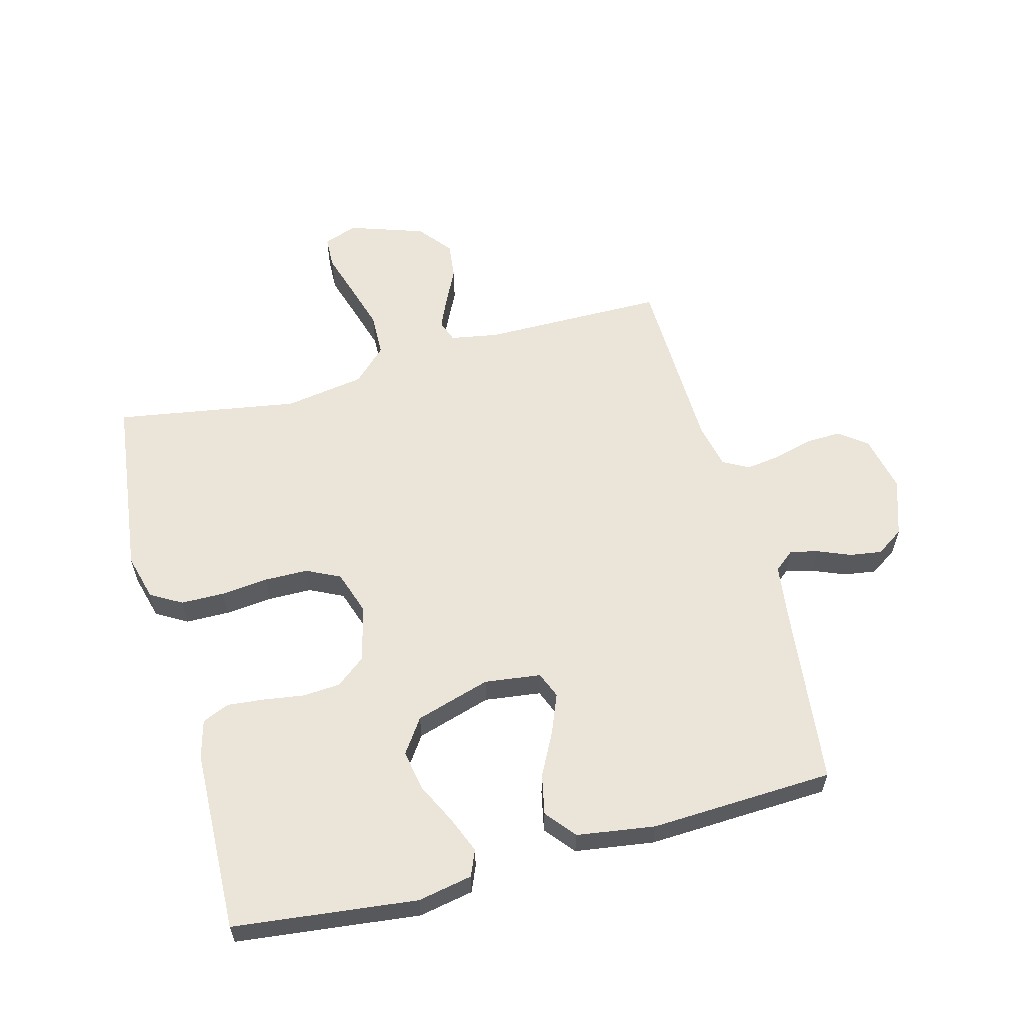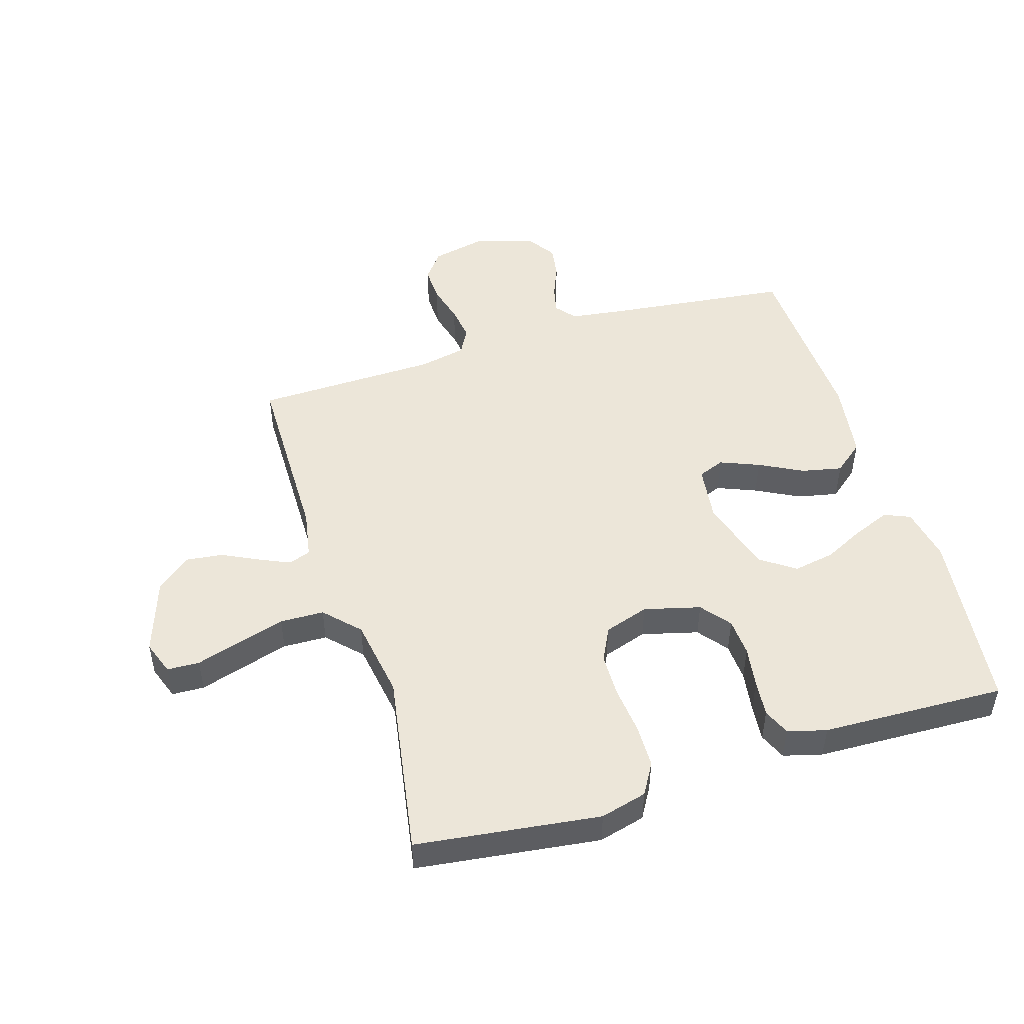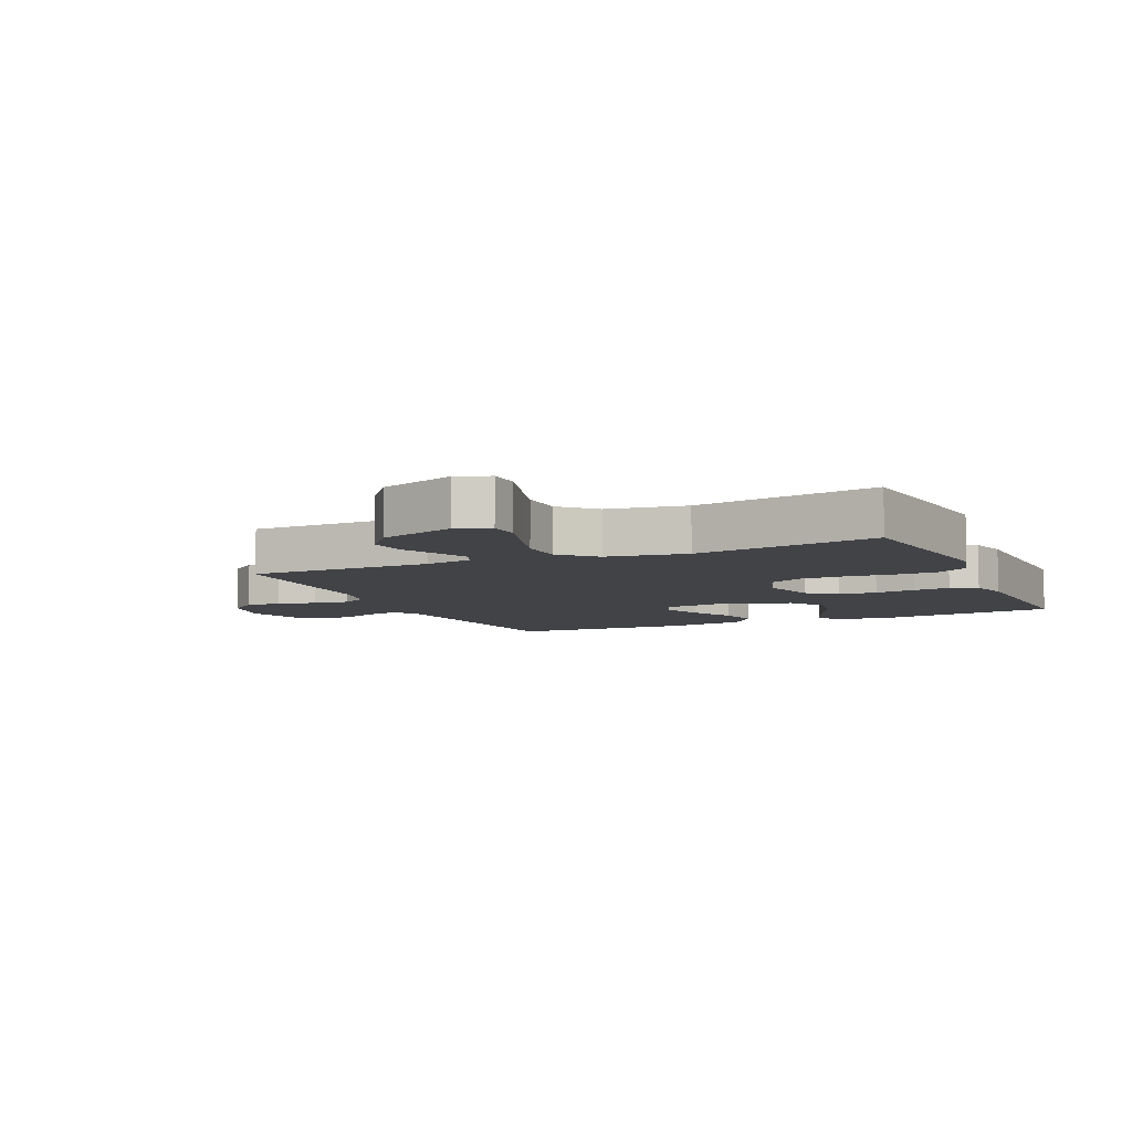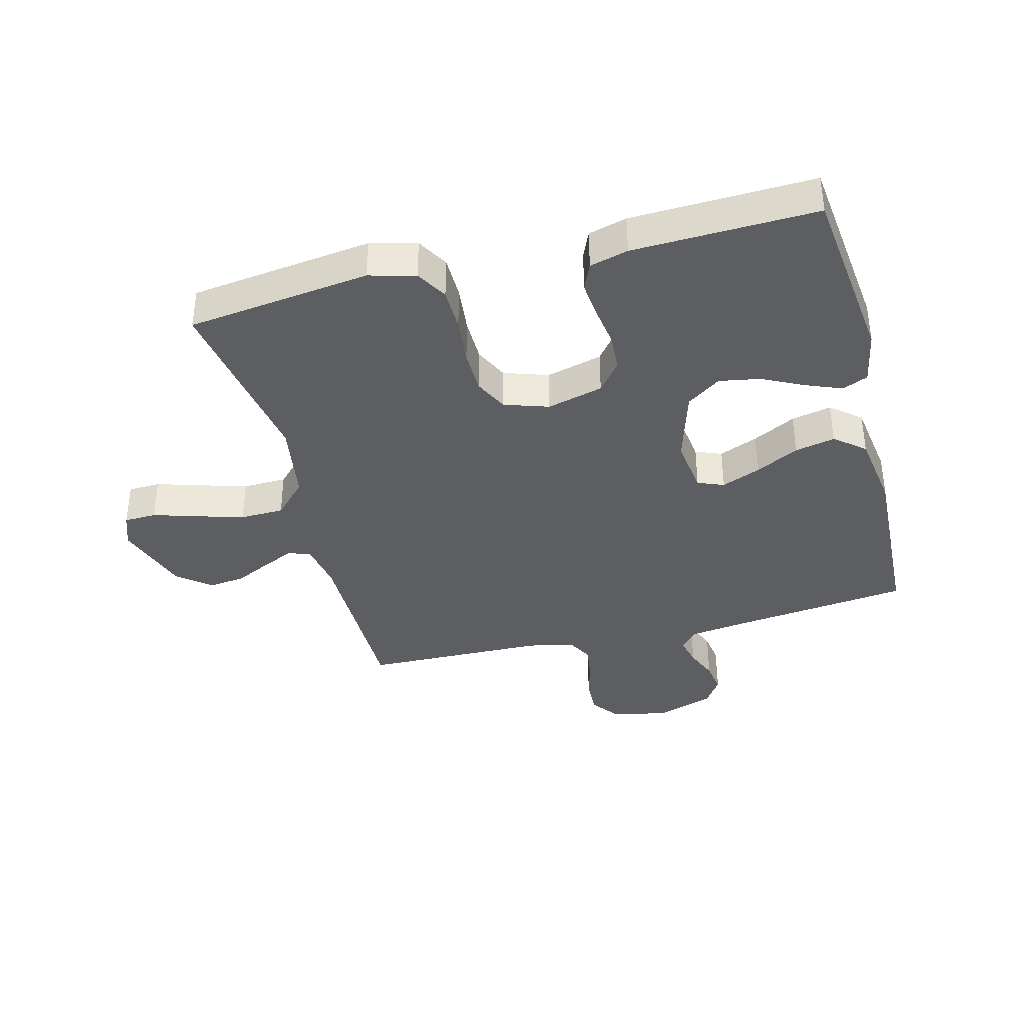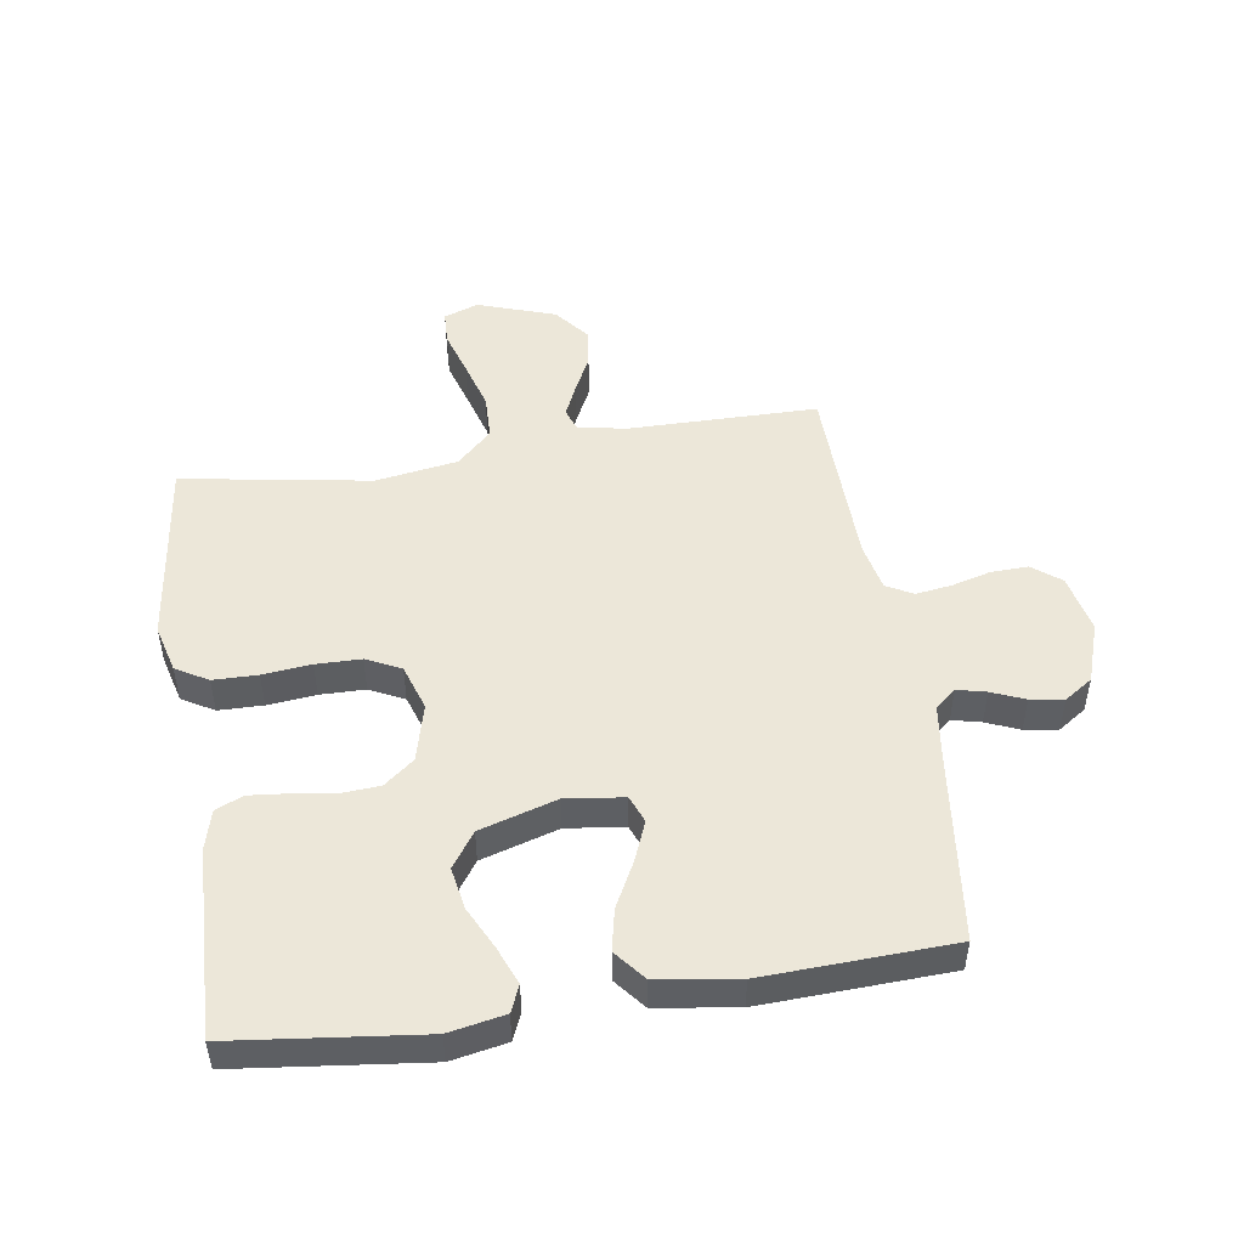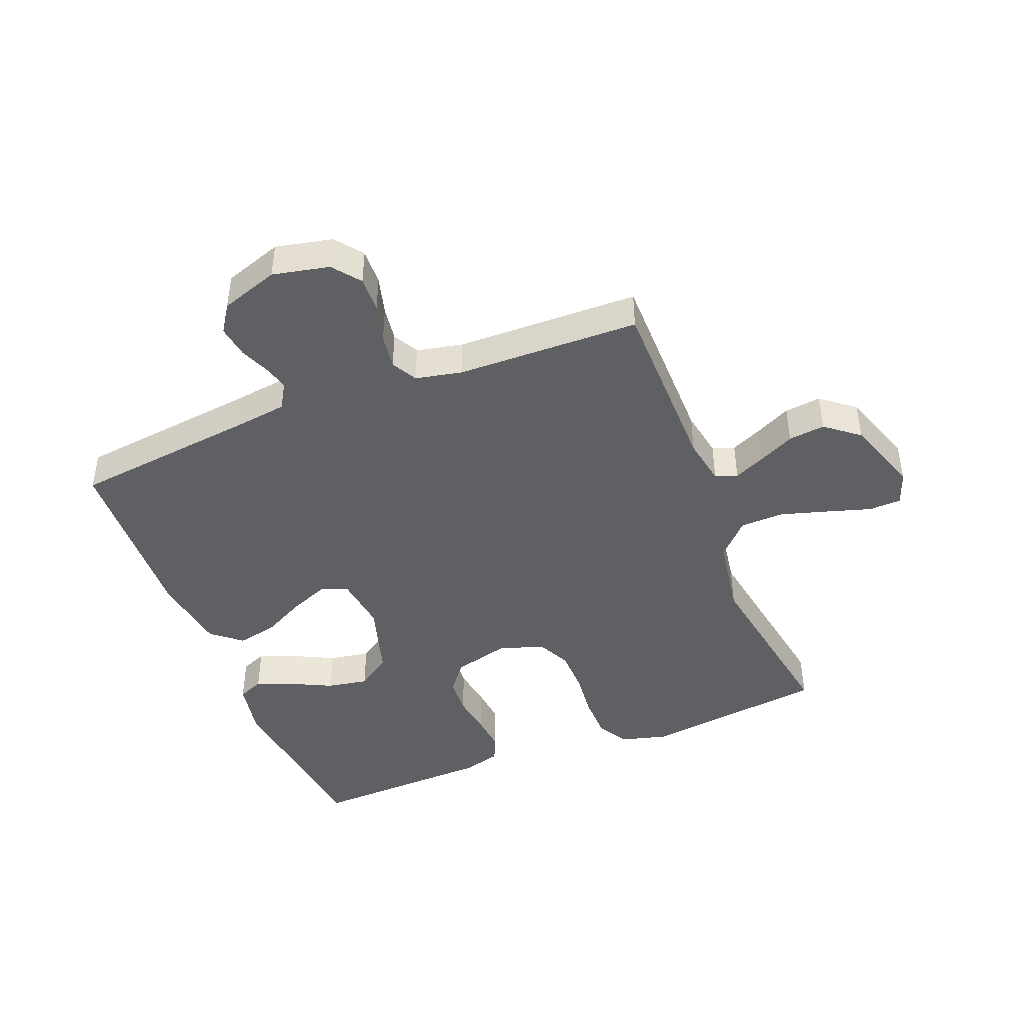
<metadata>
{"format":"obj","ext":"obj","renderer":"f3d","projection":"perspective","resolution":1024,"background":"white","views":[{"elev":59.1,"azim":-105.1,"up":"+Y"},{"elev":49.2,"azim":162.9,"up":"+Y"},{"elev":-7.2,"azim":114.1,"up":"+Y"},{"elev":-37.8,"azim":-165.6,"up":"+Y"},{"elev":49.7,"azim":-98.7,"up":"+Y"},{"elev":-44.2,"azim":21.6,"up":"+Y"}]}
</metadata>
<code>
v 0.5 0.07 0.5
v 0.502 0.07 0.2
v 0.516 0.07 0.122
v 0.552 0.07 0.109
v 0.603 0.07 0.132
v 0.662 0.07 0.161
v 0.722 0.07 0.168
v 0.777 0.07 0.124
v 0.819 0.07 0
v 0.799 0.07 -0.055
v 0.746 0.07 -0.057
v 0.674 0.07 -0.035
v 0.596 0.07 -0.012
v 0.524 0.07 -0.014
v 0.471 0.07 -0.069
v 0.45 0.07 -0.2
v 0.5 0.07 -0.5
v 0.2 0.07 -0.538
v 0.124 0.07 -0.518
v 0.094 0.07 -0.467
v 0.093 0.07 -0.396
v 0.101 0.07 -0.319
v 0.1 0.07 -0.247
v 0.073 0.07 -0.192
v 0 0.07 -0.168
v -0.092 0.07 -0.192
v -0.13 0.07 -0.24
v -0.134 0.07 -0.302
v -0.124 0.07 -0.369
v -0.118 0.07 -0.429
v -0.137 0.07 -0.473
v -0.2 0.07 -0.49
v -0.5 0.07 -0.5
v -0.535 0.07 -0.2
v -0.518 0.07 -0.111
v -0.476 0.07 -0.093
v -0.416 0.07 -0.117
v -0.349 0.07 -0.15
v -0.282 0.07 -0.162
v -0.226 0.07 -0.123
v -0.189 0.07 0
v -0.201 0.07 0.092
v -0.244 0.07 0.109
v -0.308 0.07 0.083
v -0.379 0.07 0.046
v -0.445 0.07 0.032
v -0.494 0.07 0.072
v -0.513 0.07 0.2
v -0.5 0.07 0.5
v -0.2 0.07 0.535
v -0.111 0.07 0.547
v -0.084 0.07 0.58
v -0.095 0.07 0.626
v -0.117 0.07 0.679
v -0.125 0.07 0.732
v -0.095 0.07 0.777
v 0 0.07 0.809
v 0.093 0.07 0.789
v 0.128 0.07 0.744
v 0.126 0.07 0.685
v 0.109 0.07 0.622
v 0.101 0.07 0.565
v 0.124 0.07 0.523
v 0.2 0.07 0.507
v 0.5 0 0.5
v 0.502 0 0.2
v 0.516 0 0.122
v 0.552 0 0.109
v 0.603 0 0.132
v 0.662 0 0.161
v 0.722 0 0.168
v 0.777 0 0.124
v 0.819 0 0
v 0.799 0 -0.055
v 0.746 0 -0.057
v 0.674 0 -0.035
v 0.596 0 -0.012
v 0.524 0 -0.014
v 0.471 0 -0.069
v 0.45 0 -0.2
v 0.5 0 -0.5
v 0.2 0 -0.538
v 0.124 0 -0.518
v 0.094 0 -0.467
v 0.093 0 -0.396
v 0.101 0 -0.319
v 0.1 0 -0.247
v 0.073 0 -0.192
v 0 0 -0.168
v -0.092 0 -0.192
v -0.13 0 -0.24
v -0.134 0 -0.302
v -0.124 0 -0.369
v -0.118 0 -0.429
v -0.137 0 -0.473
v -0.2 0 -0.49
v -0.5 0 -0.5
v -0.535 0 -0.2
v -0.518 0 -0.111
v -0.476 0 -0.093
v -0.416 0 -0.117
v -0.349 0 -0.15
v -0.282 0 -0.162
v -0.226 0 -0.123
v -0.189 0 0
v -0.201 0 0.092
v -0.244 0 0.109
v -0.308 0 0.083
v -0.379 0 0.046
v -0.445 0 0.032
v -0.494 0 0.072
v -0.513 0 0.2
v -0.5 0 0.5
v -0.2 0 0.535
v -0.111 0 0.547
v -0.084 0 0.58
v -0.095 0 0.626
v -0.117 0 0.679
v -0.125 0 0.732
v -0.095 0 0.777
v 0 0 0.809
v 0.093 0 0.789
v 0.128 0 0.744
v 0.126 0 0.685
v 0.109 0 0.622
v 0.101 0 0.565
v 0.124 0 0.523
v 0.2 0 0.507
f 58 59 60 61
f 58 61 62
f 57 58 62
f 56 57 62
f 53 54 55 56
f 52 53 56 62
f 51 52 62 63
f 47 48 49 50
f 44 45 46 47
f 43 44 47 50
f 42 43 50 51
f 35 36 37 38
f 33 34 35 38
f 33 38 39
f 32 33 39 40
f 28 29 30 31
f 28 31 32 40
f 19 20 21 22
f 19 22 23
f 16 17 18 19
f 15 16 19 23
f 14 15 23 24
f 9 10 11 12
f 9 12 13
f 8 9 13 14
f 5 6 7 8
f 4 5 8 14
f 64 1 2
f 64 2 3
f 63 64 3
f 41 42 51 63
f 41 63 3
f 27 28 40 41
f 26 27 41
f 25 26 41 3
f 14 24 25
f 3 4 14 25
f 125 124 123 122
f 126 125 122
f 126 122 121
f 126 121 120
f 120 119 118 117
f 126 120 117 116
f 127 126 116 115
f 114 113 112 111
f 111 110 109 108
f 114 111 108 107
f 115 114 107 106
f 102 101 100 99
f 102 99 98 97
f 103 102 97
f 104 103 97 96
f 95 94 93 92
f 104 96 95 92
f 86 85 84 83
f 87 86 83
f 83 82 81 80
f 87 83 80 79
f 88 87 79 78
f 76 75 74 73
f 77 76 73
f 78 77 73 72
f 72 71 70 69
f 78 72 69 68
f 66 65 128
f 67 66 128
f 67 128 127
f 127 115 106 105
f 67 127 105
f 105 104 92 91
f 105 91 90
f 67 105 90 89
f 89 88 78
f 89 78 68 67
f 1 65 66 2
f 2 66 67 3
f 3 67 68 4
f 4 68 69 5
f 5 69 70 6
f 6 70 71 7
f 7 71 72 8
f 8 72 73 9
f 9 73 74 10
f 10 74 75 11
f 11 75 76 12
f 12 76 77 13
f 13 77 78 14
f 14 78 79 15
f 15 79 80 16
f 16 80 81 17
f 17 81 82 18
f 18 82 83 19
f 19 83 84 20
f 20 84 85 21
f 21 85 86 22
f 22 86 87 23
f 23 87 88 24
f 24 88 89 25
f 25 89 90 26
f 26 90 91 27
f 27 91 92 28
f 28 92 93 29
f 29 93 94 30
f 30 94 95 31
f 31 95 96 32
f 32 96 97 33
f 33 97 98 34
f 34 98 99 35
f 35 99 100 36
f 36 100 101 37
f 37 101 102 38
f 38 102 103 39
f 39 103 104 40
f 40 104 105 41
f 41 105 106 42
f 42 106 107 43
f 43 107 108 44
f 44 108 109 45
f 45 109 110 46
f 46 110 111 47
f 47 111 112 48
f 48 112 113 49
f 49 113 114 50
f 50 114 115 51
f 51 115 116 52
f 52 116 117 53
f 53 117 118 54
f 54 118 119 55
f 55 119 120 56
f 56 120 121 57
f 57 121 122 58
f 58 122 123 59
f 59 123 124 60
f 60 124 125 61
f 61 125 126 62
f 62 126 127 63
f 63 127 128 64
f 64 128 65 1

</code>
